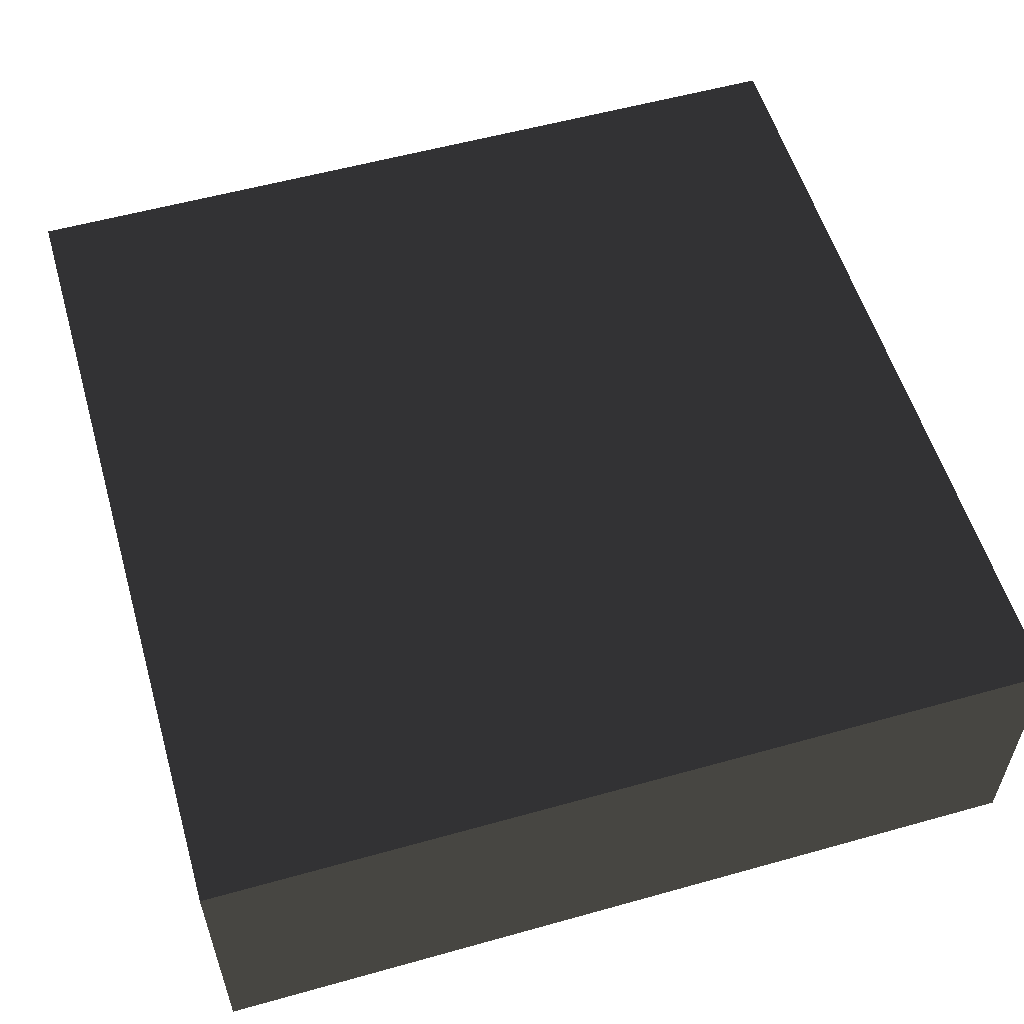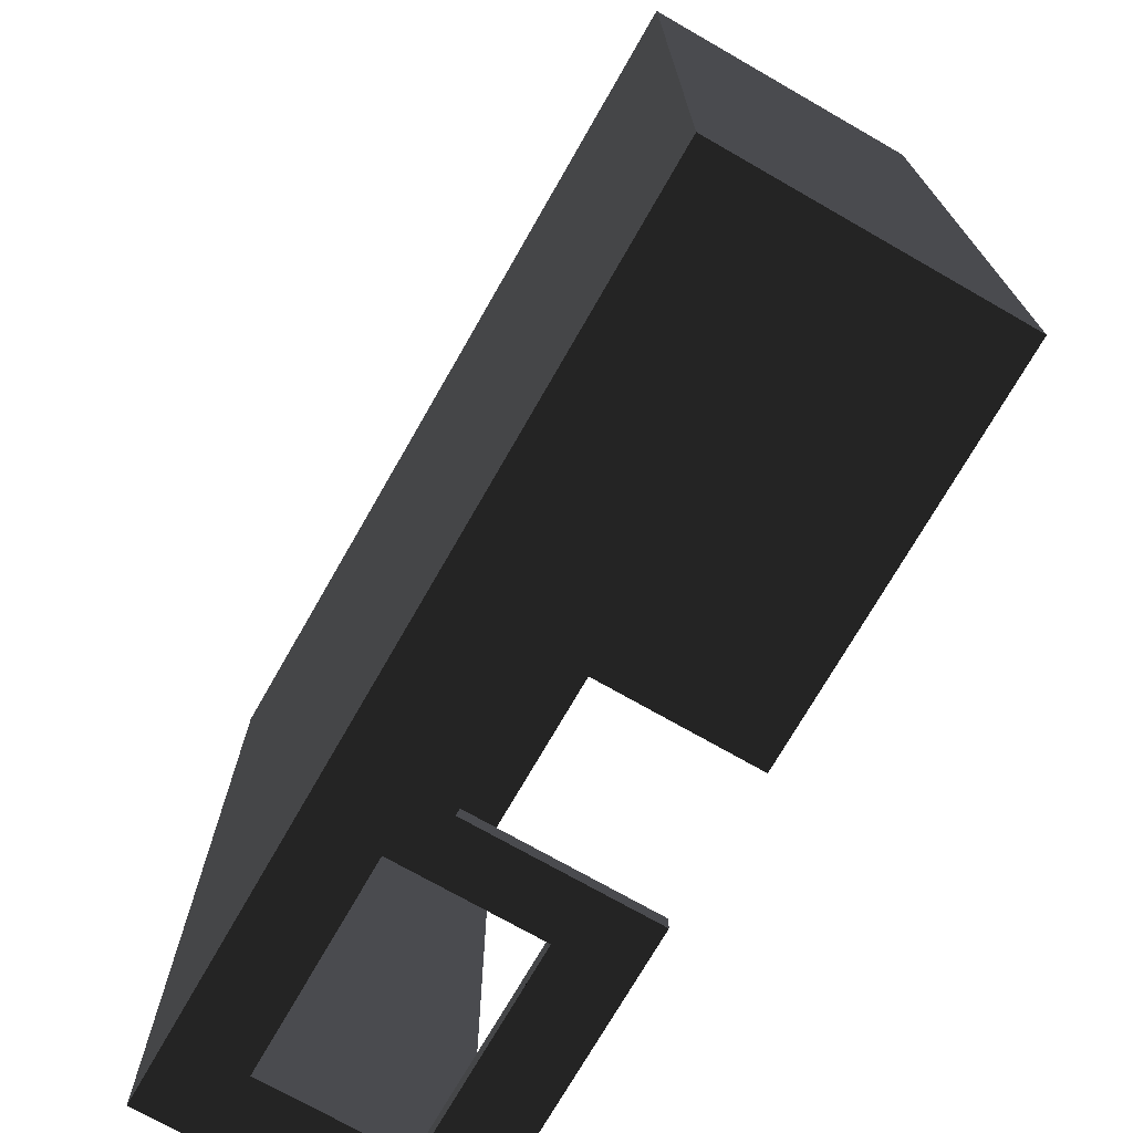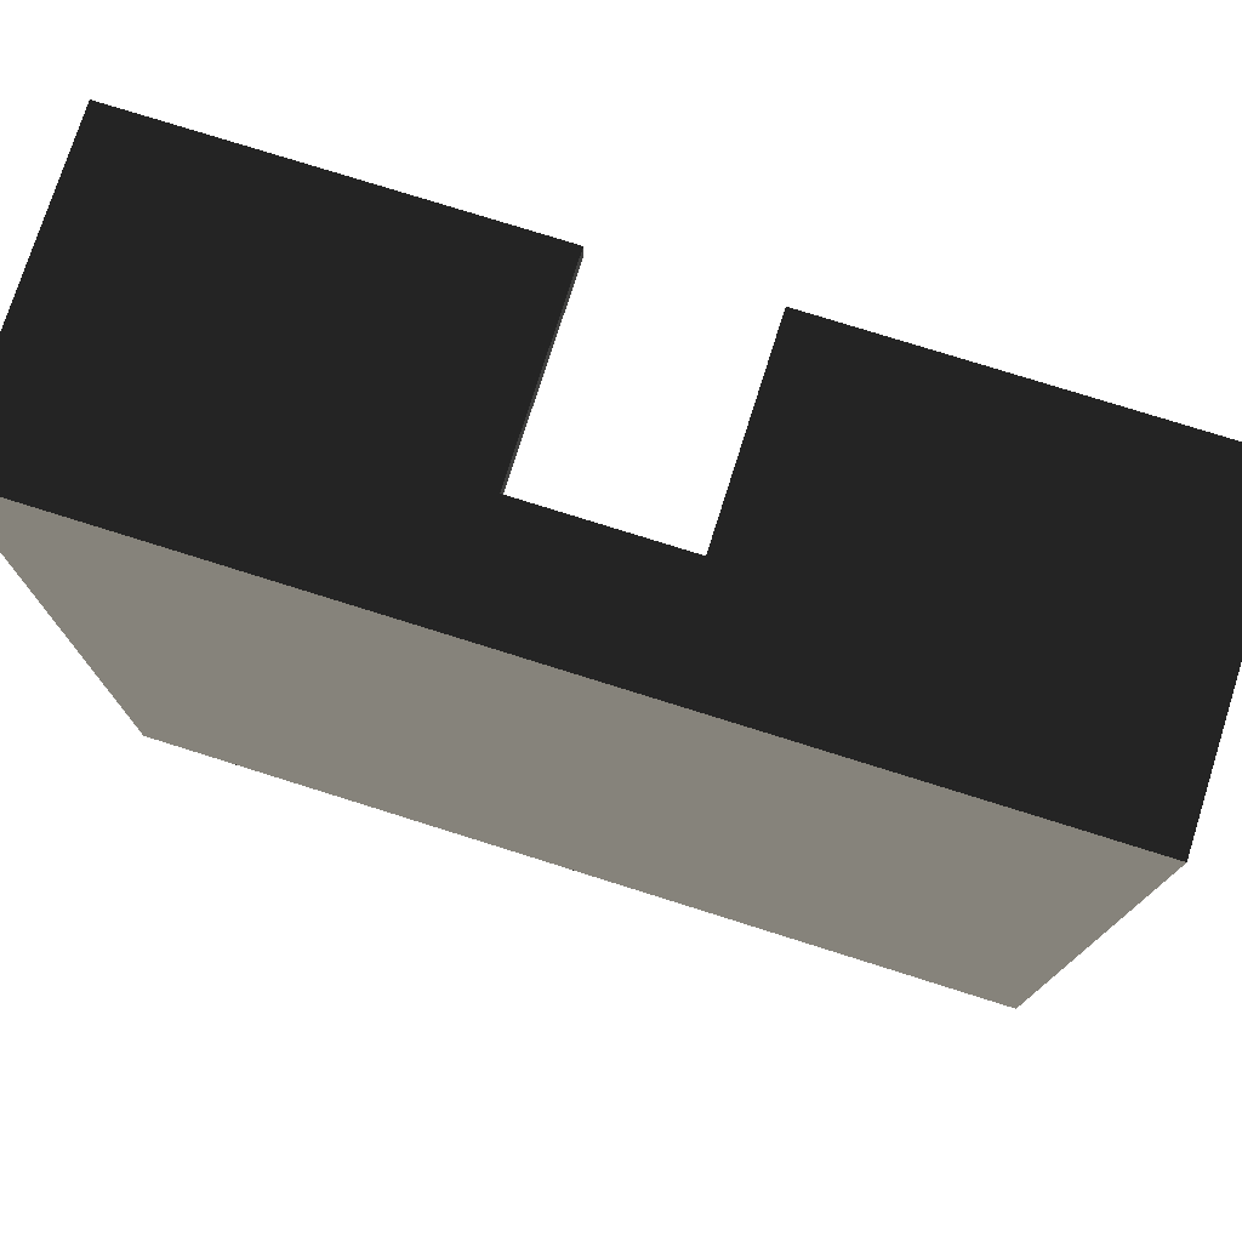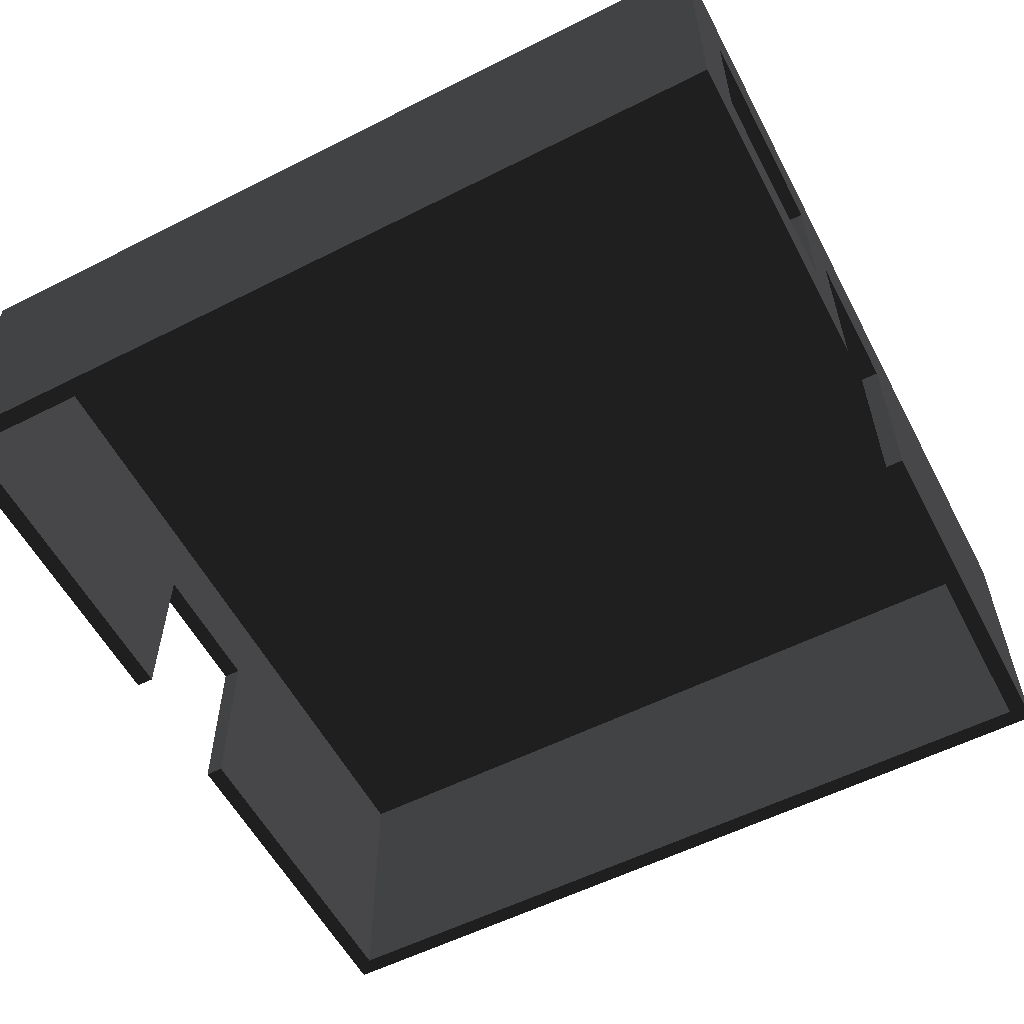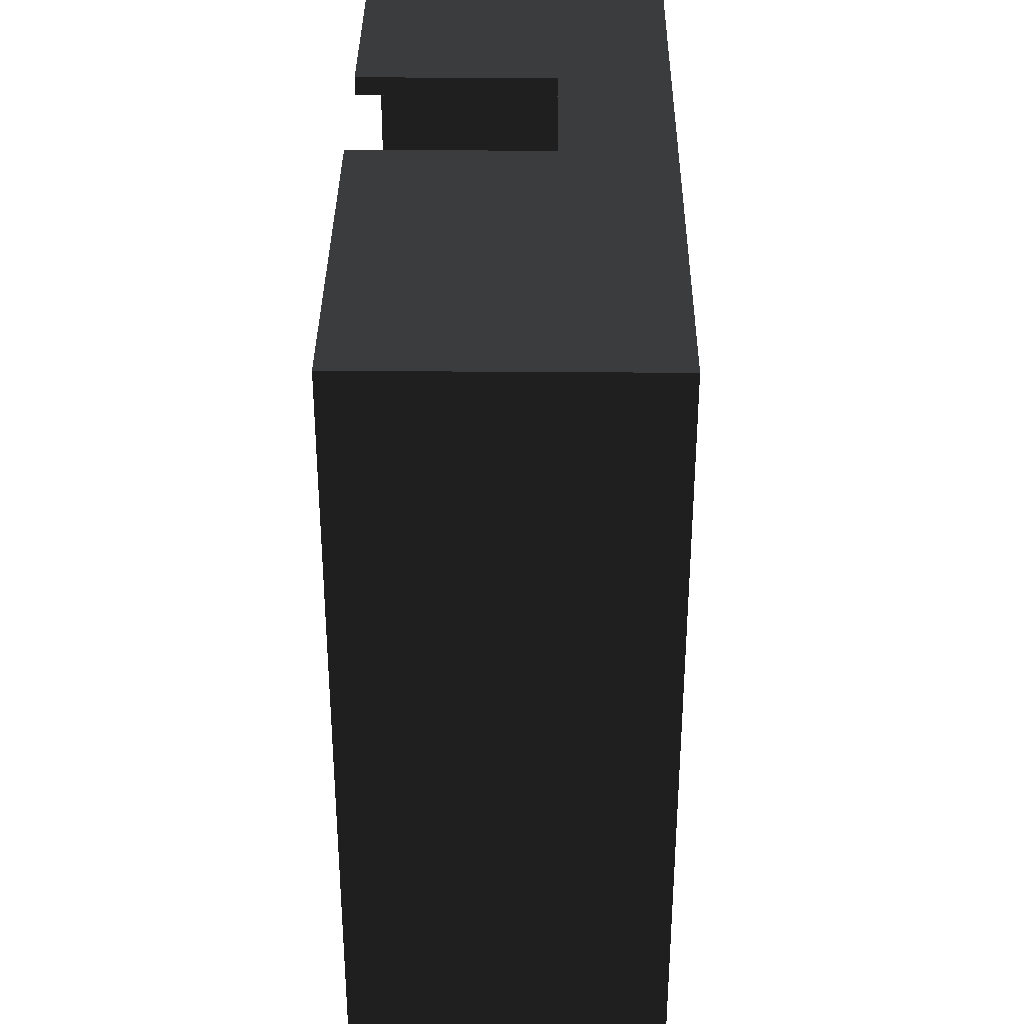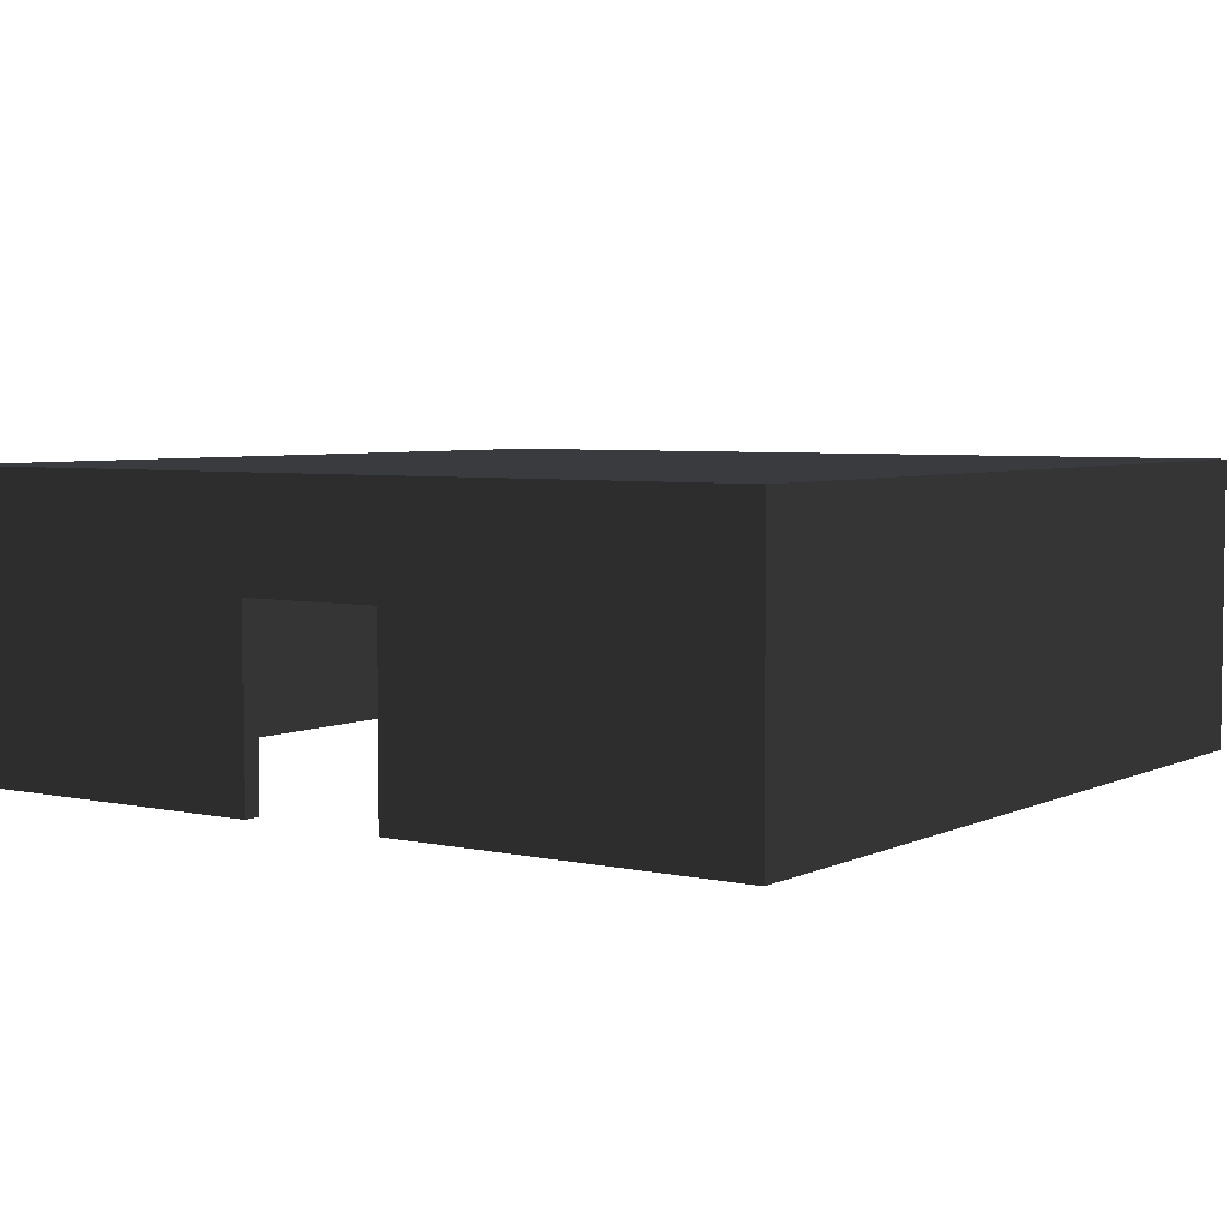
<metadata>
{"format":"obj","ext":"obj","renderer":"f3d","projection":"perspective","resolution":1024,"background":"white","views":[{"elev":56.3,"azim":73.7,"up":"+Z"},{"elev":-73.0,"azim":60.2,"up":"+Y"},{"elev":76.3,"azim":17.5,"up":"+Y"},{"elev":-57.1,"azim":-62.3,"up":"+Z"},{"elev":35.2,"azim":-89.4,"up":"+Y"},{"elev":4.9,"azim":-145.1,"up":"+Z"}]}
</metadata>
<code>
v -276.6 -316.2 -55.73
v -229.3 -316.2 -55.73
v -215.8 -316.2 55.73
v -136.3 -330 -55.73
v -204.4 -330 -55.73
v -259.7 -330 55.73
v -218.3 -330 55.73
v -276.6 -316.2 -15.27
v -276.6 -316.2 55.73
v -174 -316.2 55.73
v -164.7 -316.2 55.73
v -218.1 -316.2 -55.73
v -222.7 -316.2 -55.73
v -266.6 -330 55.73
v -139.6 -330 -55.73
v -178.9 -330 -55.73
v -276.6 -330 -55.73
v -115.4 -330 -55.73
v -187.7 -330 55.73
v -153 -330 55.73
v -115.4 -316.2 15.27
v -115.4 -316.2 55.73
v -115.4 -316.2 42.56
v -115.4 -316.2 -55.73
v -115.4 -316.2 6.469
v -276.6 -330 55.73
v -276.6 -330 -5.765
v -115.4 -330 5.765
v -115.4 -330 55.73
v -115.4 -330 44.23
v -55.29 316.4 -110
v -55.29 316.2 -110
v -55.29 316.2 31.17
v -55.29 330 31.17
v -55.29 330 -110
v 55.29 316.2 -110
v 55.29 320.3 -110
v 55.29 330 -110
v 55.29 330 31.17
v 55.29 316.2 31.17
v 330 330 110
v -330 -330 110
v -330 330 110
v 330 330 -110
v 316.2 -60.82 -110
v 316.2 316.2 -110
v -60.82 316.2 -110
v -316.2 316.2 -110
v -316.2 307.3 -110
v -316.2 60.82 -110
v -330 330 -110
v 316.2 -307.3 -110
v -316.2 316.2 96.25
v -316.2 -316.2 96.25
v 316.2 316.2 96.25
v -72.85 -316.2 31.17
v 37.73 -316.2 31.17
v 316.2 -316.2 -110
v 316.2 -316.2 96.25
v -72.85 -330 31.17
v 37.73 -330 31.17
v 330 -330 110
v -72.85 -330 -110
v 37.73 -330 -110
v 330 -330 -110
v -72.85 -321 -110
v -72.85 -316.2 -110
v -316.2 -316.2 -110
v -330 -330 -110
v 37.73 -317.1 -110
v 60.82 -316.2 -110
v 37.73 -316.2 -110
g group0
g group1
g group2
f 9 27 26
f 8 27 9
f 8 17 27
f 17 8 1
f 30 22 29
f 30 23 22
f 30 21 23
f 30 25 21
f 28 25 30
f 28 24 25
f 24 28 18
f 15 18 4
f 16 18 15
f 5 18 16
f 17 18 5
f 17 24 18
f 17 12 24
f 17 13 12
f 17 2 13
f 2 17 1
f 6 26 14
f 7 26 6
f 19 26 7
f 20 26 19
f 29 26 20
f 29 9 26
f 29 3 9
f 29 10 3
f 29 11 10
f 11 29 22
f 71 72 70
f 66 68 69
f 68 66 67
f 65 70 64
f 70 65 71
f 66 69 63
f 61 62 65
f 60 62 61
f 61 65 64
f 59 71 58
f 59 72 71
f 59 57 72
f 59 56 57
f 61 56 60
f 56 61 57
f 61 72 57
f 61 70 72
f 70 61 64
f 56 63 60
f 56 66 63
f 66 56 67
f 59 53 54
f 53 59 55
f 65 52 58
f 51 68 50
f 49 51 50
f 51 48 47
f 65 46 45
f 52 65 45
f 51 69 68
f 51 49 48
f 65 44 46
f 65 58 71
f 42 41 62
f 41 42 43
f 42 51 43
f 51 42 69
f 41 65 62
f 65 41 44
f 59 46 55
f 59 45 46
f 59 52 45
f 52 59 58
f 53 68 54
f 53 50 68
f 53 49 50
f 49 53 48
f 40 38 39
f 40 37 38
f 37 40 36
f 34 32 33
f 34 31 32
f 31 34 35
f 40 34 33
f 34 40 39
f 40 55 46
f 33 55 40
f 47 33 32
f 33 53 55
f 47 53 33
f 53 47 48
f 40 46 36
f 51 35 34
f 41 38 44
f 41 39 38
f 41 34 39
f 43 34 41
f 34 43 51
f 44 38 37
f 31 51 47
f 51 31 35
f 46 37 36
f 37 46 44
f 32 31 47
f 60 30 29
f 62 60 29
f 42 62 29
f 30 60 28
f 60 63 28
f 27 69 26
f 26 69 42
f 56 25 24
f 67 56 24
f 68 67 24
f 23 56 22
f 59 54 22
f 56 59 22
f 56 23 21
f 20 42 29
f 42 20 19
f 28 63 18
f 69 27 17
f 63 69 17
f 63 16 15
f 42 14 26
f 13 68 12
f 68 24 12
f 54 11 22
f 11 54 10
f 25 56 21
f 9 54 8
f 8 54 68
f 7 42 19
f 42 7 6
f 42 6 14
f 63 17 5
f 63 15 4
f 54 3 10
f 68 13 2
f 3 54 9
f 8 68 1
f 63 4 18
f 16 63 5
f 68 2 1

</code>
